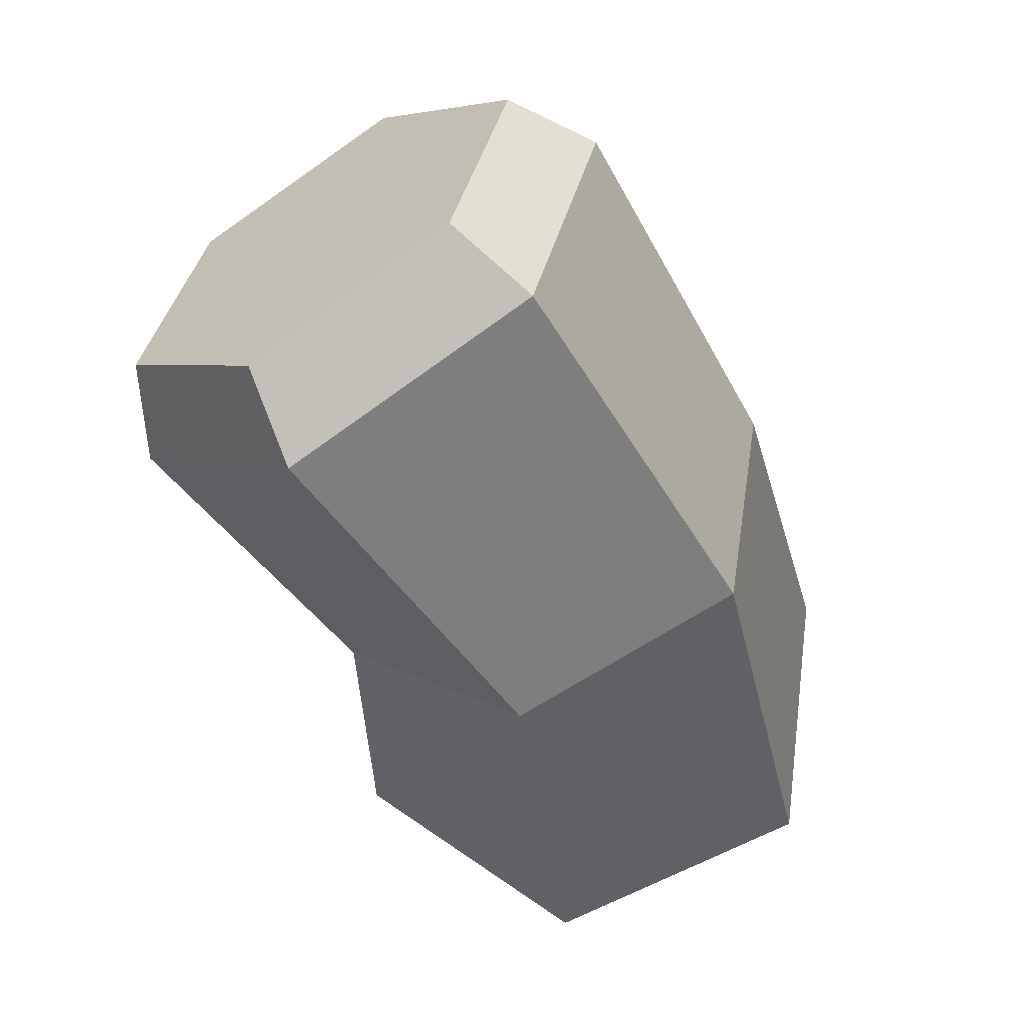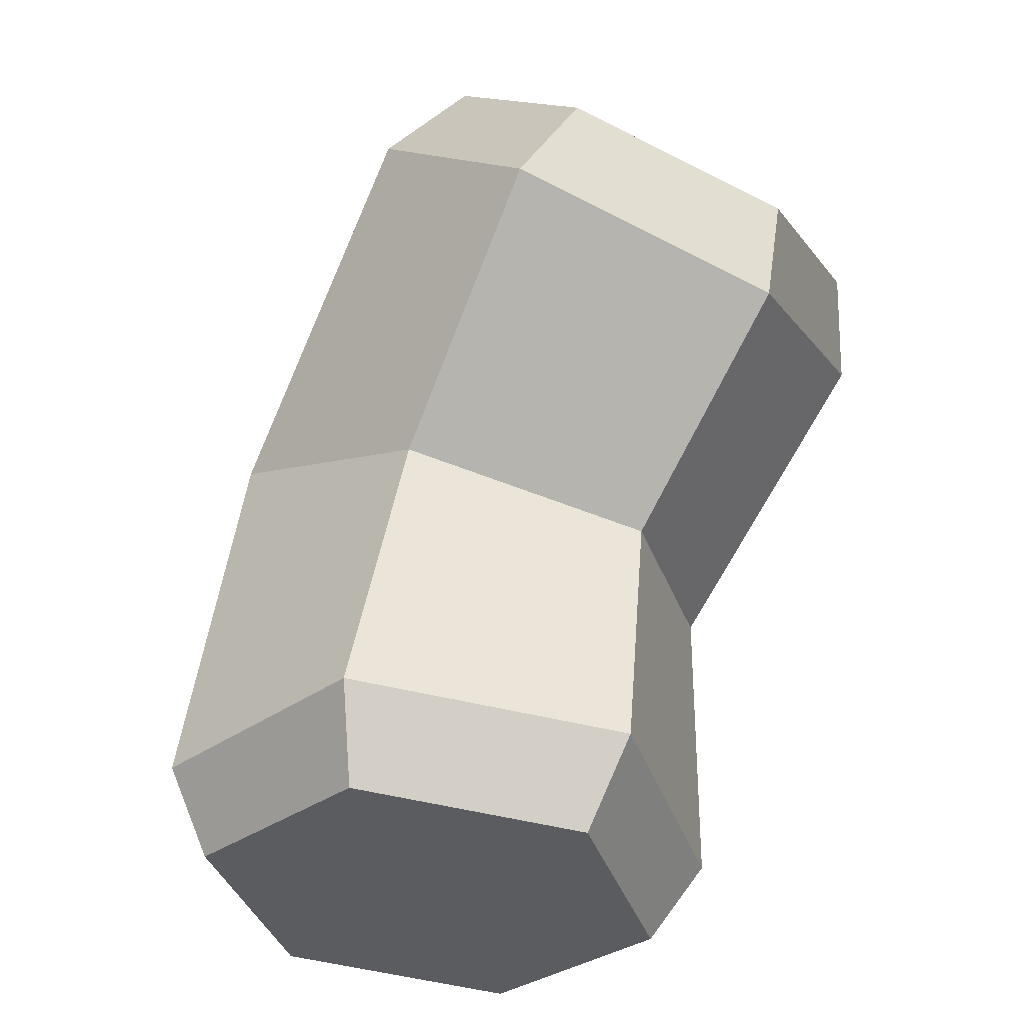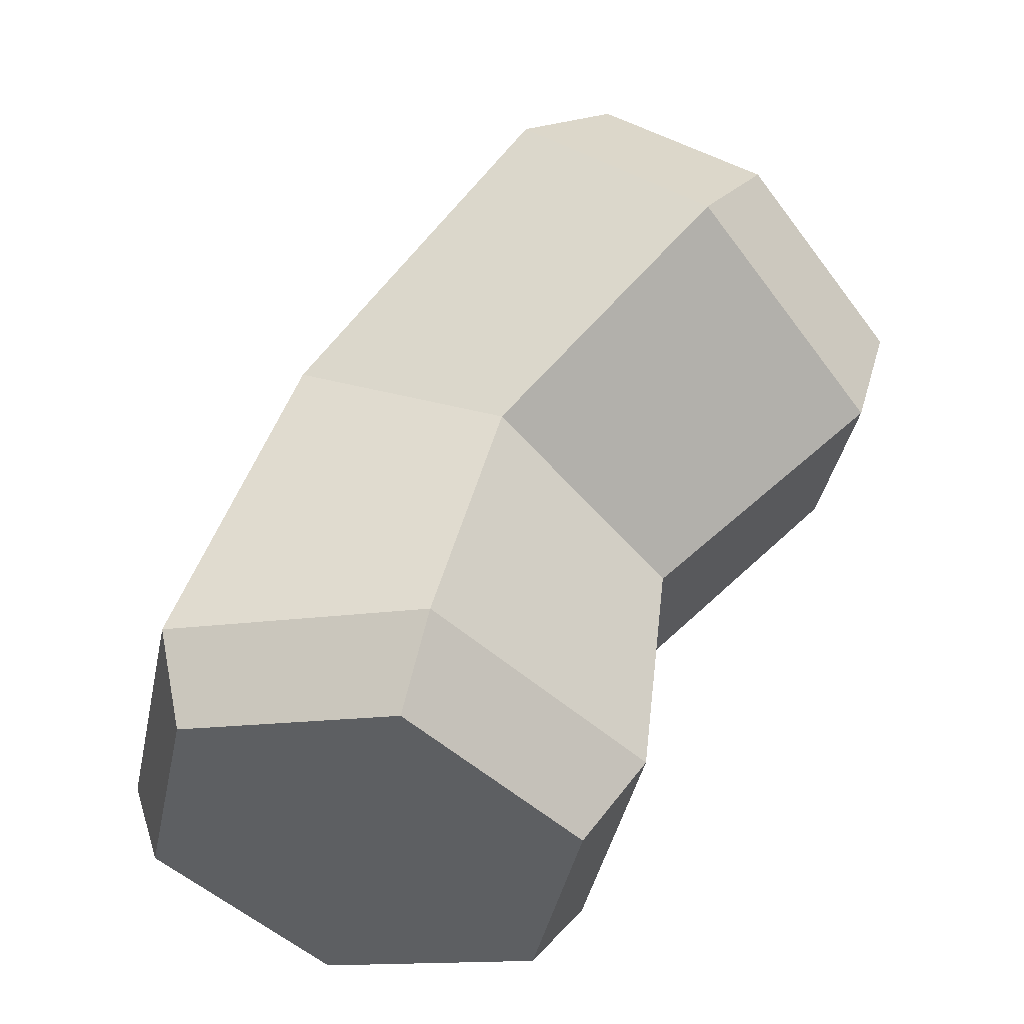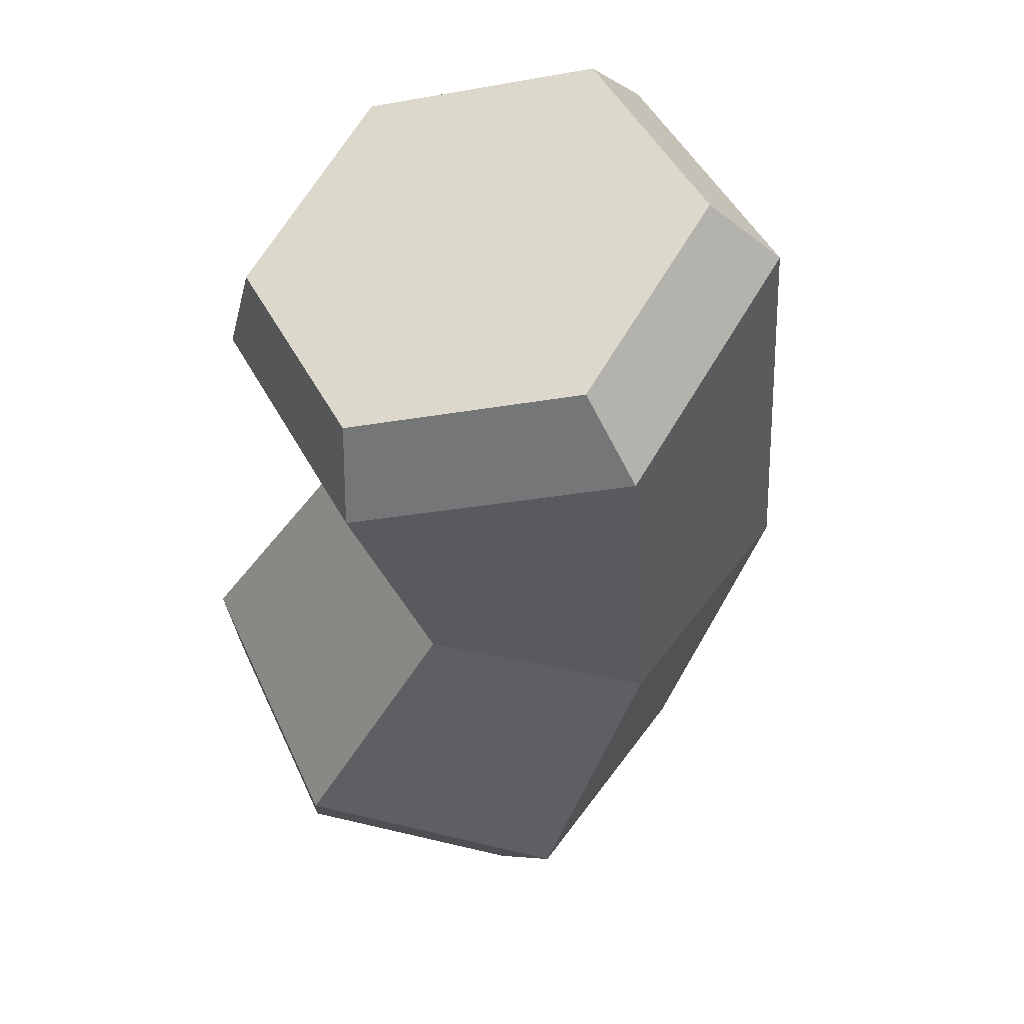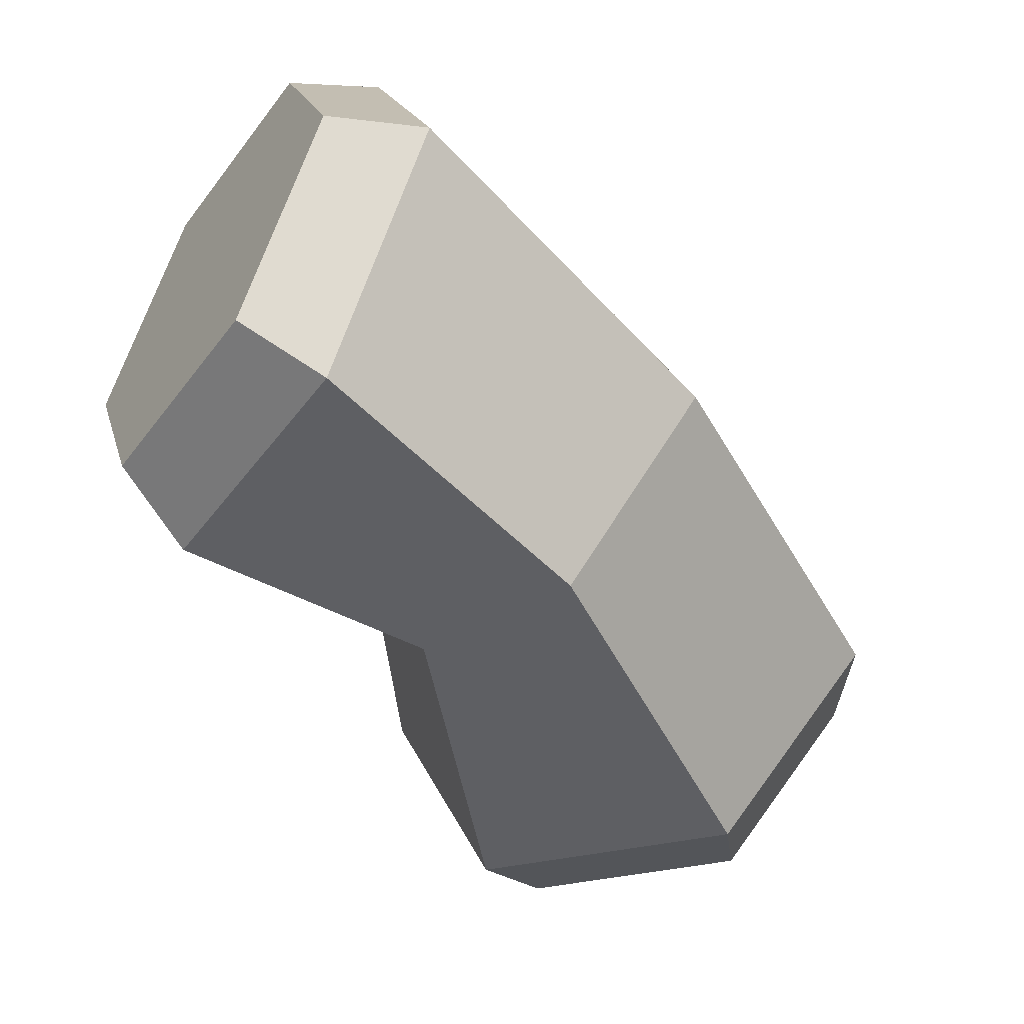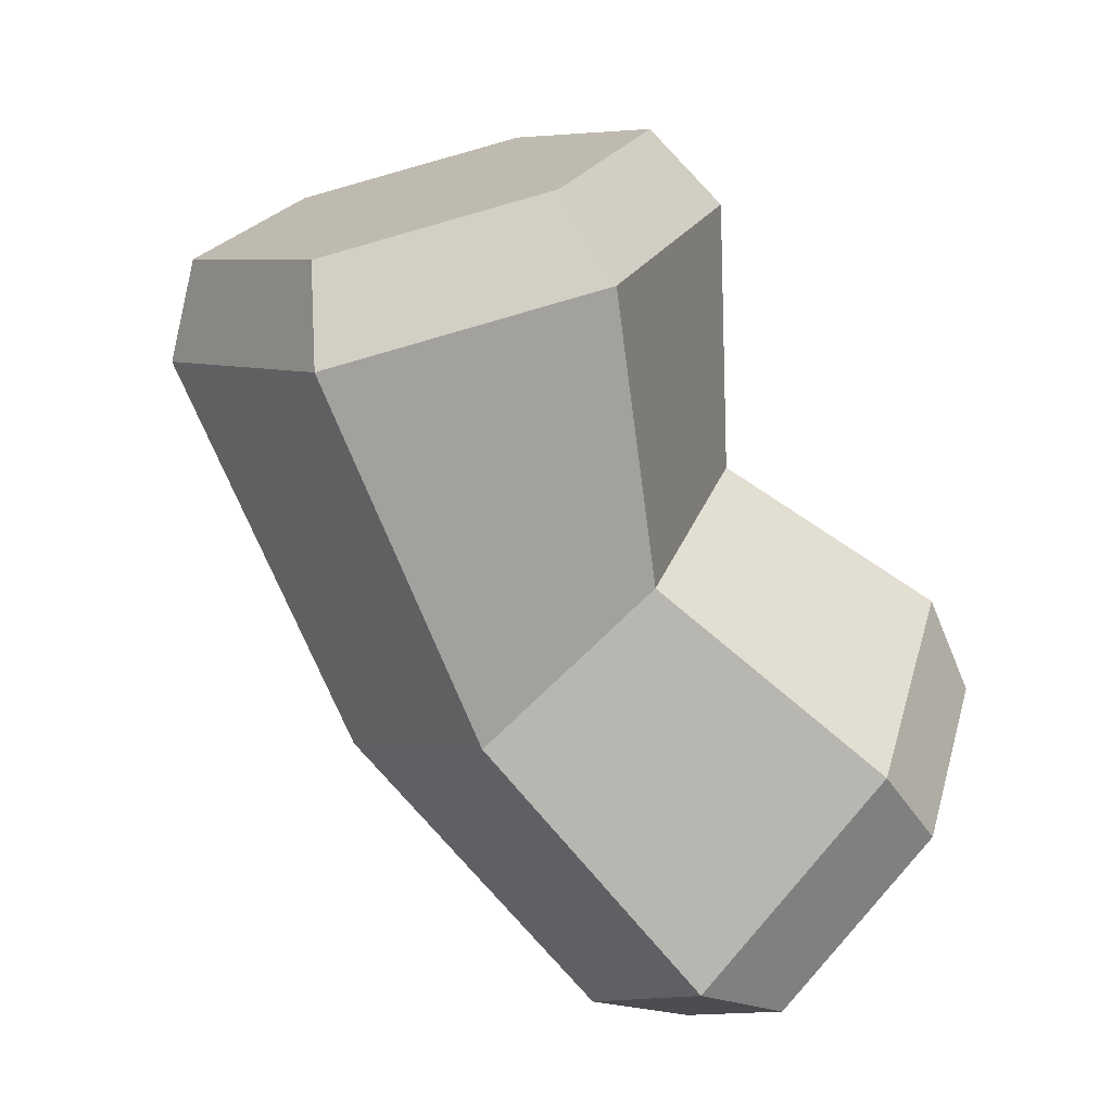
<metadata>
{"format":"obj","ext":"obj","renderer":"f3d","projection":"perspective","resolution":1024,"background":"white","views":[{"elev":69.2,"azim":-142.4,"up":"+Z"},{"elev":-46.3,"azim":47.9,"up":"+Z"},{"elev":-49.6,"azim":18.3,"up":"+Z"},{"elev":-30.5,"azim":-152.2,"up":"+Y"},{"elev":-45.6,"azim":-111.9,"up":"+Y"},{"elev":-77.5,"azim":63.4,"up":"+Y"}]}
</metadata>
<code>
v 0.08064 -0.07065 0.03522
v 0.02979 -0.07744 0.09156
v 0.004553 -0.01534 0.1278
v 0.03017 0.05355 0.1077
v 0.08101 0.06033 0.05134
v 0.1062 -0.001766 0.01511
v -0.003326 -0.05599 -0.08636
v -0.07783 -0.05739 -0.07048
v -0.1155 0.007776 -0.0585
v -0.07859 0.07434 -0.06241
v -0.004075 0.07574 -0.0783
v 0.03356 0.01057 -0.09027
v 0.09455 -0.06175 0.05793
v 0.05268 -0.06735 0.1043
v 0.07377 -0.01062 0.08778
v 0.0319 -0.01621 0.1342
v 0.05298 0.04052 0.1176
v 0.09485 0.04611 0.07121
v 0.1156 -0.005026 0.04137
v -0.01513 -0.04304 -0.1083
v -0.07649 -0.04419 -0.09524
v -0.04612 0.01062 -0.09846
v -0.1075 0.009468 -0.08537
v -0.0771 0.06428 -0.08859
v -0.01575 0.06543 -0.1017
v 0.01524 0.01177 -0.1115
v 0.04166 0.01035 -0.0209
v 0.01499 0.05733 -0.009214
v -0.04272 0.05113 0.02793
v -0.0703 -0.01111 0.03858
v -0.0402 -0.06714 0.01209
v 0.01405 -0.05189 -0.01026
f 1 2 31 32
f 2 3 30 31
f 3 4 29 30
f 4 5 28 29
f 5 6 27 28
f 6 1 32 27
f 14 13 15
f 16 14 15
f 17 16 15
f 18 17 15
f 19 18 15
f 13 19 15
f 20 21 22
f 21 23 22
f 23 24 22
f 24 25 22
f 25 26 22
f 26 20 22
f 2 1 13 14
f 3 2 14 16
f 4 3 16 17
f 5 4 17 18
f 6 5 18 19
f 1 6 19 13
f 7 8 21 20
f 8 9 23 21
f 9 10 24 23
f 10 11 25 24
f 11 12 26 25
f 12 7 20 26
f 28 27 12 11
f 29 28 11 10
f 30 29 10 9
f 31 30 9 8
f 32 31 8 7
f 27 32 7 12

</code>
